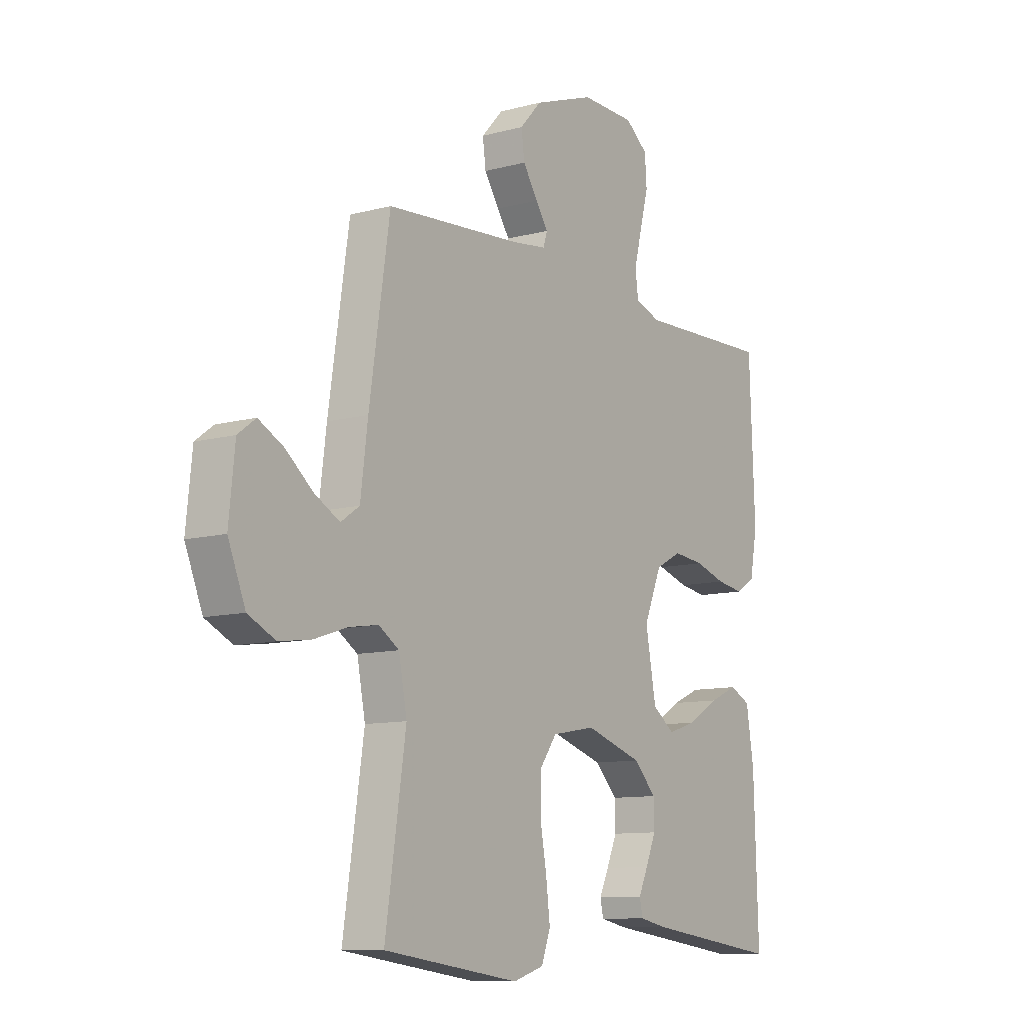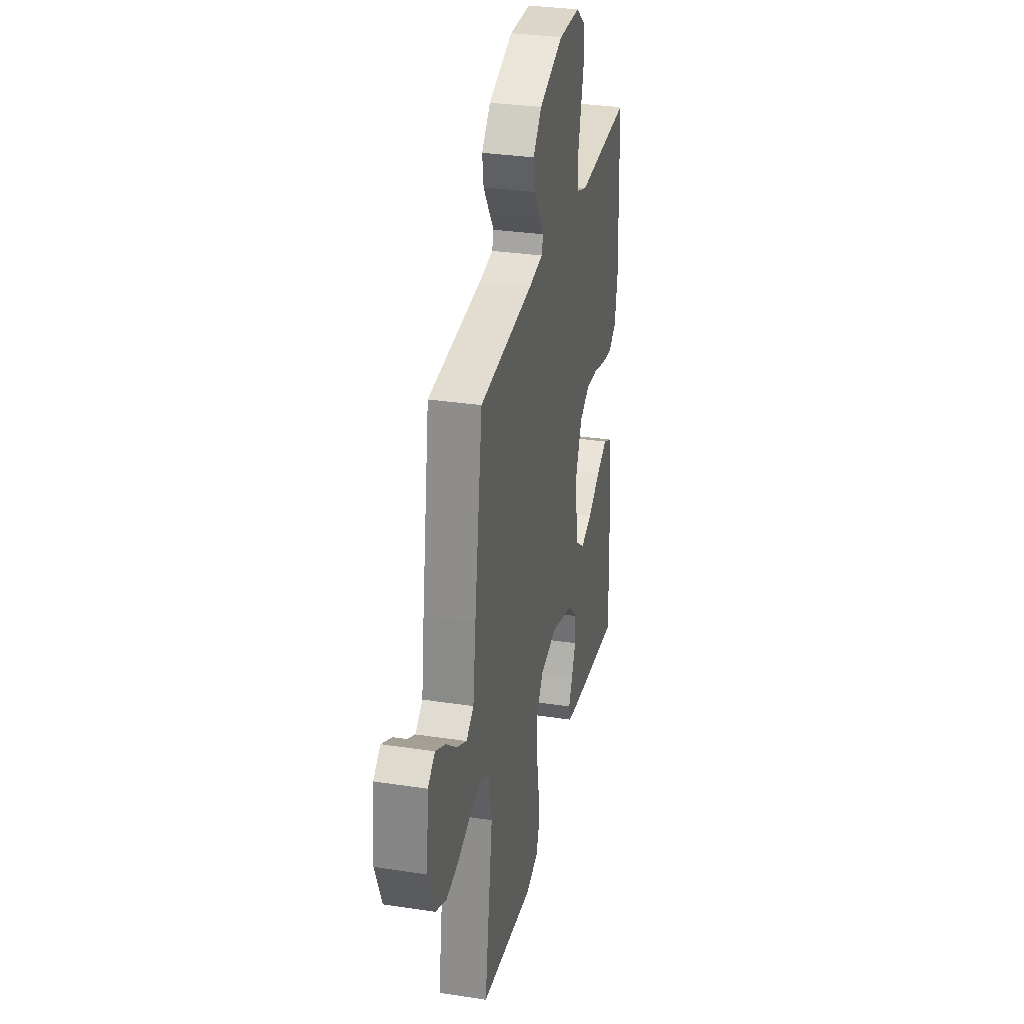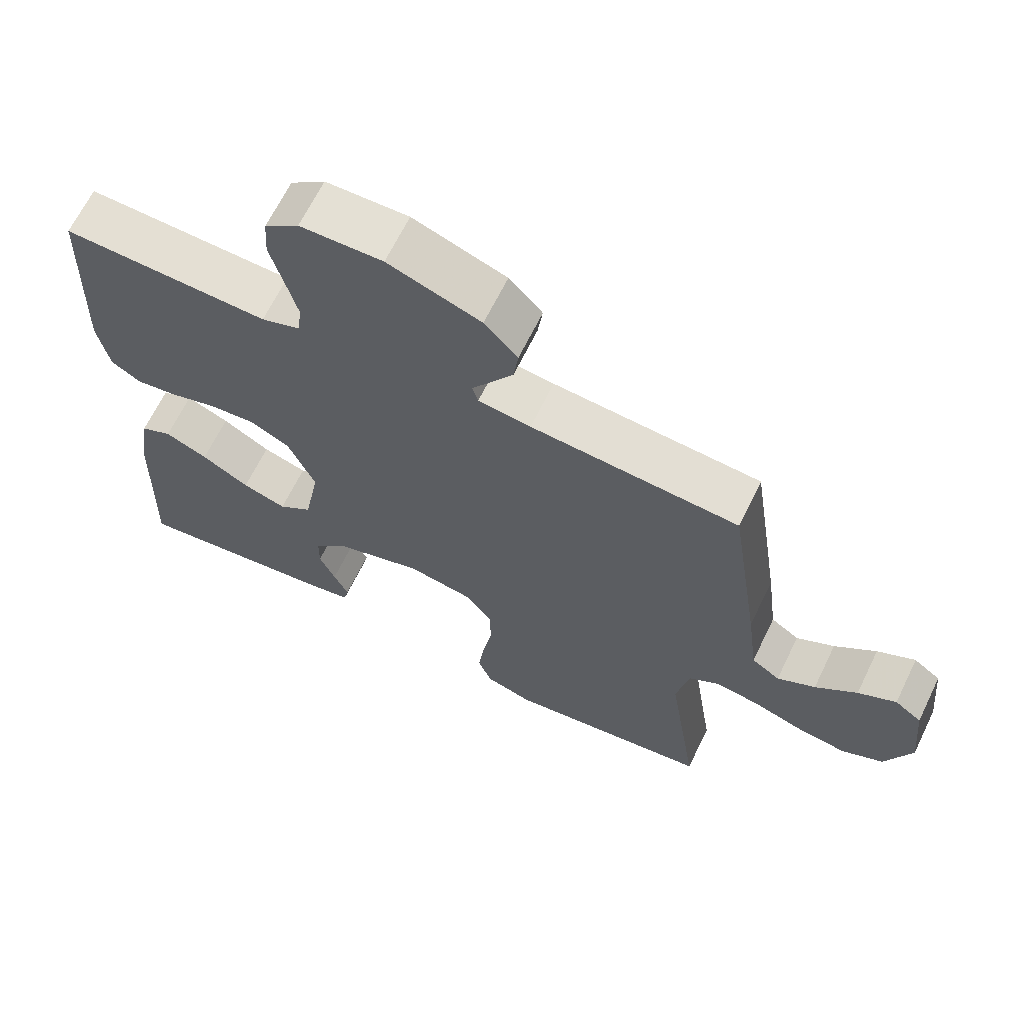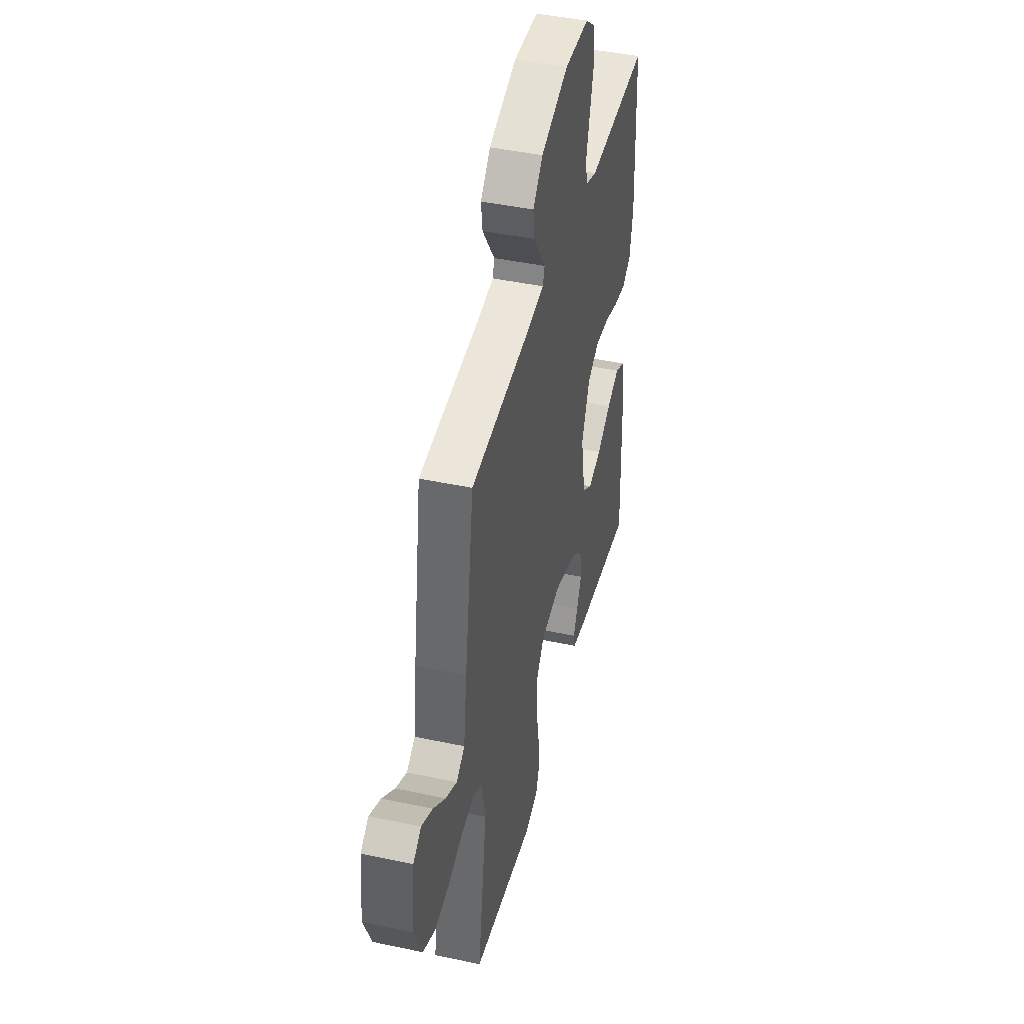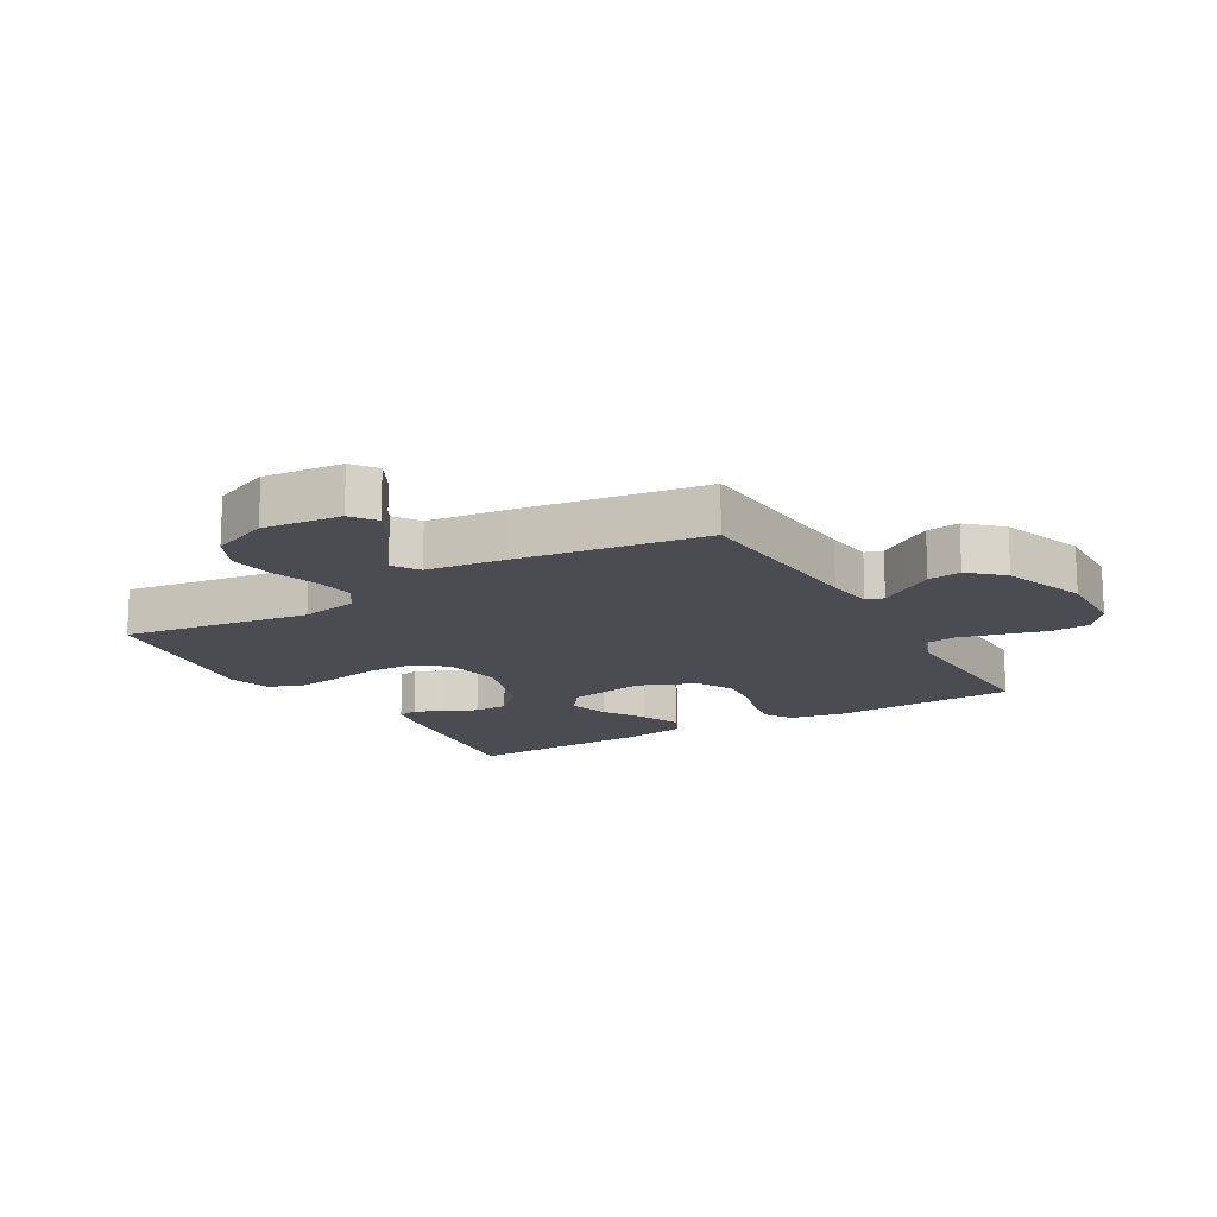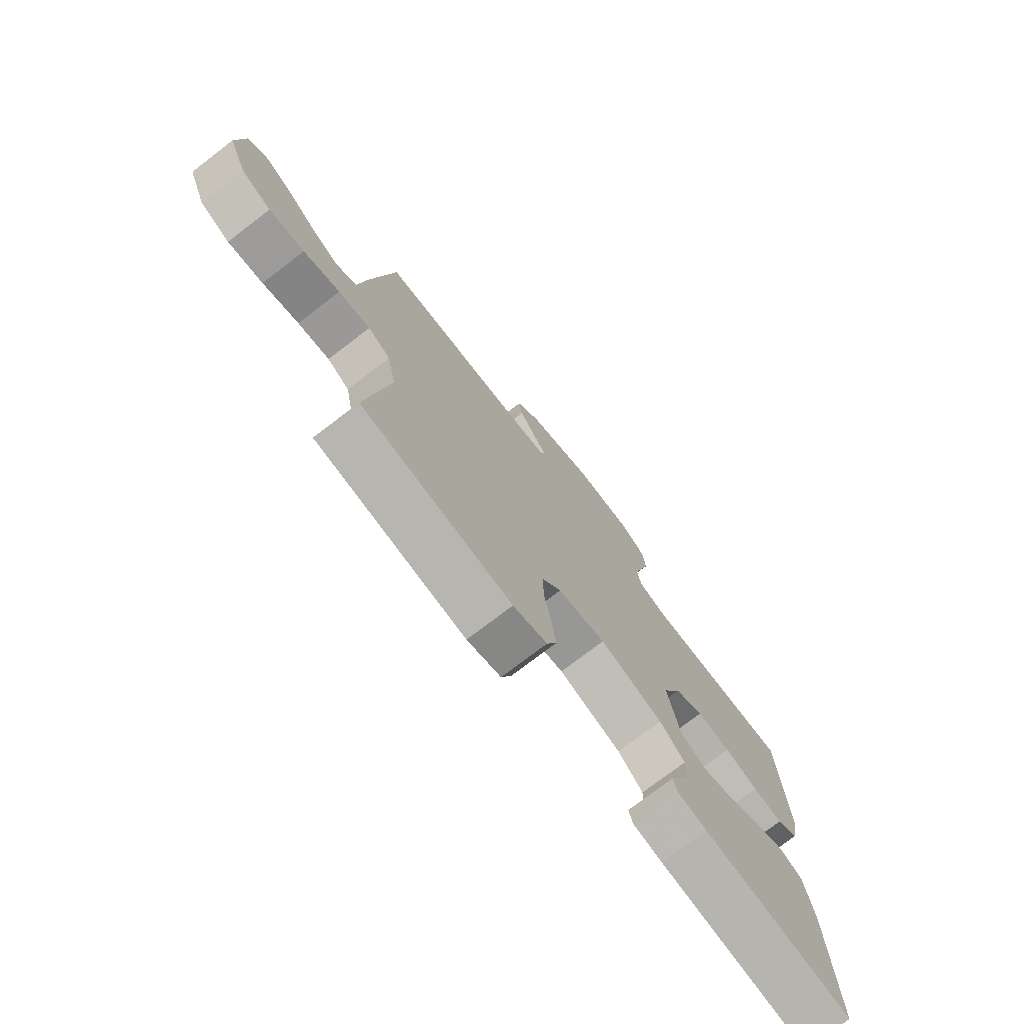
<metadata>
{"format":"obj","ext":"obj","renderer":"f3d","projection":"perspective","resolution":1024,"background":"white","views":[{"elev":-10.3,"azim":-55.6,"up":"+Z"},{"elev":31.5,"azim":-77.8,"up":"+Z"},{"elev":66.2,"azim":-154.0,"up":"+Z"},{"elev":43.7,"azim":-75.9,"up":"+Z"},{"elev":-15.5,"azim":-59.8,"up":"+Y"},{"elev":-75.7,"azim":-52.6,"up":"+Z"}]}
</metadata>
<code>
v -0.5 0.07 0.5
v -0.2 0.07 0.522
v -0.124 0.07 0.532
v -0.115 0.07 0.56
v -0.142 0.07 0.6
v -0.175 0.07 0.65
v -0.182 0.07 0.703
v -0.134 0.07 0.755
v 0 0.07 0.803
v 0.119 0.07 0.8
v 0.169 0.07 0.761
v 0.173 0.07 0.7
v 0.154 0.07 0.628
v 0.137 0.07 0.561
v 0.144 0.07 0.511
v 0.2 0.07 0.491
v 0.5 0.07 0.5
v 0.512 0.07 0.2
v 0.496 0.07 0.113
v 0.453 0.07 0.086
v 0.393 0.07 0.095
v 0.325 0.07 0.116
v 0.257 0.07 0.123
v 0.199 0.07 0.093
v 0.16 0.07 0
v 0.183 0.07 -0.126
v 0.232 0.07 -0.162
v 0.296 0.07 -0.142
v 0.365 0.07 -0.101
v 0.427 0.07 -0.074
v 0.473 0.07 -0.096
v 0.49 0.07 -0.2
v 0.5 0.07 -0.5
v 0.2 0.07 -0.461
v 0.14 0.07 -0.449
v 0.133 0.07 -0.417
v 0.154 0.07 -0.372
v 0.177 0.07 -0.319
v 0.176 0.07 -0.264
v 0.126 0.07 -0.213
v 0 0.07 -0.173
v -0.096 0.07 -0.19
v -0.134 0.07 -0.242
v -0.135 0.07 -0.314
v -0.121 0.07 -0.393
v -0.112 0.07 -0.466
v -0.132 0.07 -0.52
v -0.2 0.07 -0.541
v -0.5 0.07 -0.5
v -0.455 0.07 -0.2
v -0.473 0.07 -0.107
v -0.518 0.07 -0.078
v -0.582 0.07 -0.088
v -0.655 0.07 -0.112
v -0.726 0.07 -0.122
v -0.786 0.07 -0.093
v -0.824 0.07 0
v -0.811 0.07 0.126
v -0.772 0.07 0.155
v -0.717 0.07 0.126
v -0.657 0.07 0.077
v -0.602 0.07 0.047
v -0.561 0.07 0.075
v -0.545 0.07 0.2
v -0.5 0 0.5
v -0.2 0 0.522
v -0.124 0 0.532
v -0.115 0 0.56
v -0.142 0 0.6
v -0.175 0 0.65
v -0.182 0 0.703
v -0.134 0 0.755
v 0 0 0.803
v 0.119 0 0.8
v 0.169 0 0.761
v 0.173 0 0.7
v 0.154 0 0.628
v 0.137 0 0.561
v 0.144 0 0.511
v 0.2 0 0.491
v 0.5 0 0.5
v 0.512 0 0.2
v 0.496 0 0.113
v 0.453 0 0.086
v 0.393 0 0.095
v 0.325 0 0.116
v 0.257 0 0.123
v 0.199 0 0.093
v 0.16 0 0
v 0.183 0 -0.126
v 0.232 0 -0.162
v 0.296 0 -0.142
v 0.365 0 -0.101
v 0.427 0 -0.074
v 0.473 0 -0.096
v 0.49 0 -0.2
v 0.5 0 -0.5
v 0.2 0 -0.461
v 0.14 0 -0.449
v 0.133 0 -0.417
v 0.154 0 -0.372
v 0.177 0 -0.319
v 0.176 0 -0.264
v 0.126 0 -0.213
v 0 0 -0.173
v -0.096 0 -0.19
v -0.134 0 -0.242
v -0.135 0 -0.314
v -0.121 0 -0.393
v -0.112 0 -0.466
v -0.132 0 -0.52
v -0.2 0 -0.541
v -0.5 0 -0.5
v -0.455 0 -0.2
v -0.473 0 -0.107
v -0.518 0 -0.078
v -0.582 0 -0.088
v -0.655 0 -0.112
v -0.726 0 -0.122
v -0.786 0 -0.093
v -0.824 0 0
v -0.811 0 0.126
v -0.772 0 0.155
v -0.717 0 0.126
v -0.657 0 0.077
v -0.602 0 0.047
v -0.561 0 0.075
v -0.545 0 0.2
f 63 64 1 2
f 58 59 60 61
f 58 61 62
f 57 58 62
f 56 57 62
f 53 54 55 56
f 52 53 56 62
f 51 52 62 63
f 47 48 49 50
f 47 50 51
f 44 45 46 47
f 44 47 51 63
f 34 35 36 37
f 34 37 38
f 33 34 38 39
f 28 29 30 31
f 27 28 31 32
f 19 20 21 22
f 19 22 23
f 16 17 18 19
f 15 16 19 23
f 10 11 12 13
f 10 13 14
f 9 10 14
f 8 9 14 15
f 4 5 6 7
f 4 7 8 15
f 44 63 2 3
f 43 44 3
f 42 43 3 4
f 41 42 4 15
f 40 41 15
f 27 32 33 39
f 26 27 39 40
f 25 26 40
f 15 23 24
f 15 24 25
f 15 25 40
f 66 65 128 127
f 125 124 123 122
f 126 125 122
f 126 122 121
f 126 121 120
f 120 119 118 117
f 126 120 117 116
f 127 126 116 115
f 114 113 112 111
f 115 114 111
f 111 110 109 108
f 127 115 111 108
f 101 100 99 98
f 102 101 98
f 103 102 98 97
f 95 94 93 92
f 96 95 92 91
f 86 85 84 83
f 87 86 83
f 83 82 81 80
f 87 83 80 79
f 77 76 75 74
f 78 77 74
f 78 74 73
f 79 78 73 72
f 71 70 69 68
f 79 72 71 68
f 67 66 127 108
f 67 108 107
f 68 67 107 106
f 79 68 106 105
f 79 105 104
f 103 97 96 91
f 104 103 91 90
f 104 90 89
f 88 87 79
f 89 88 79
f 104 89 79
f 1 65 66 2
f 2 66 67 3
f 3 67 68 4
f 4 68 69 5
f 5 69 70 6
f 6 70 71 7
f 7 71 72 8
f 8 72 73 9
f 9 73 74 10
f 10 74 75 11
f 11 75 76 12
f 12 76 77 13
f 13 77 78 14
f 14 78 79 15
f 15 79 80 16
f 16 80 81 17
f 17 81 82 18
f 18 82 83 19
f 19 83 84 20
f 20 84 85 21
f 21 85 86 22
f 22 86 87 23
f 23 87 88 24
f 24 88 89 25
f 25 89 90 26
f 26 90 91 27
f 27 91 92 28
f 28 92 93 29
f 29 93 94 30
f 30 94 95 31
f 31 95 96 32
f 32 96 97 33
f 33 97 98 34
f 34 98 99 35
f 35 99 100 36
f 36 100 101 37
f 37 101 102 38
f 38 102 103 39
f 39 103 104 40
f 40 104 105 41
f 41 105 106 42
f 42 106 107 43
f 43 107 108 44
f 44 108 109 45
f 45 109 110 46
f 46 110 111 47
f 47 111 112 48
f 48 112 113 49
f 49 113 114 50
f 50 114 115 51
f 51 115 116 52
f 52 116 117 53
f 53 117 118 54
f 54 118 119 55
f 55 119 120 56
f 56 120 121 57
f 57 121 122 58
f 58 122 123 59
f 59 123 124 60
f 60 124 125 61
f 61 125 126 62
f 62 126 127 63
f 63 127 128 64
f 64 128 65 1

</code>
